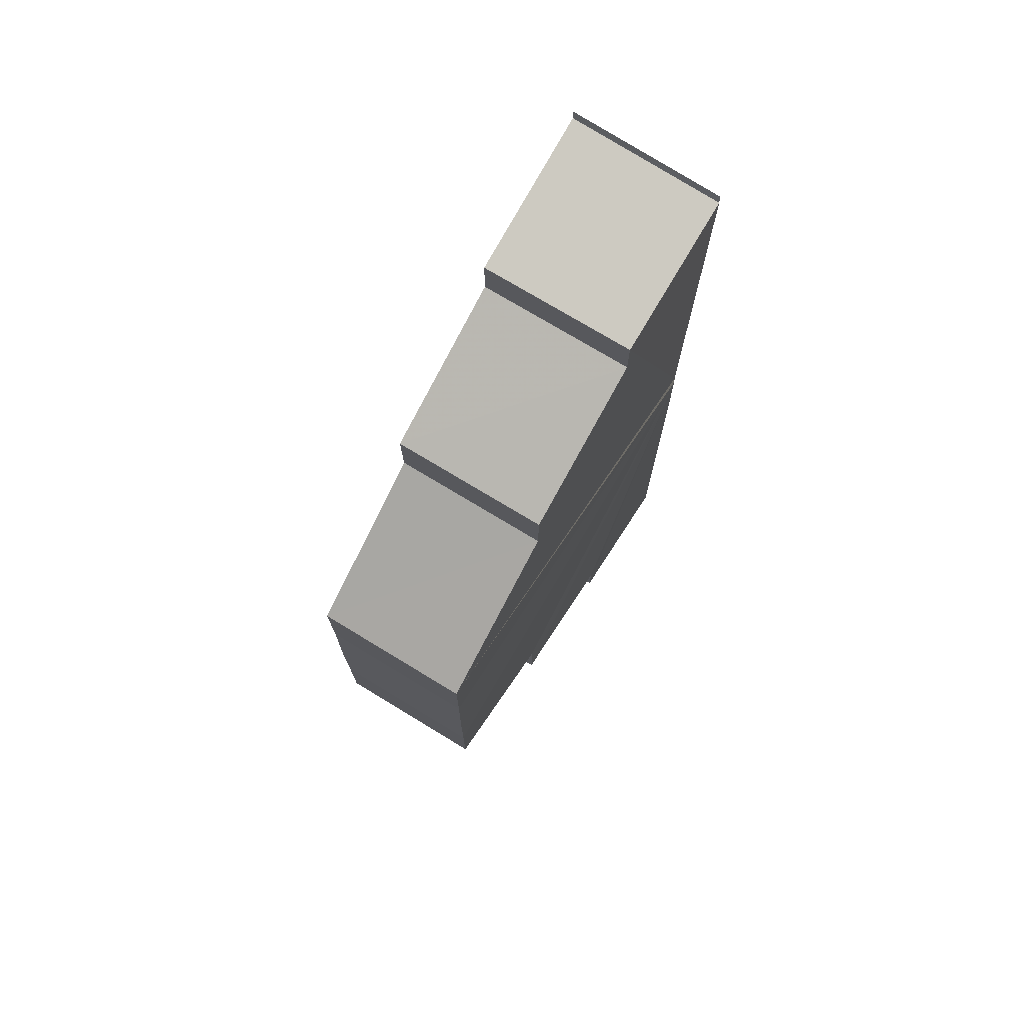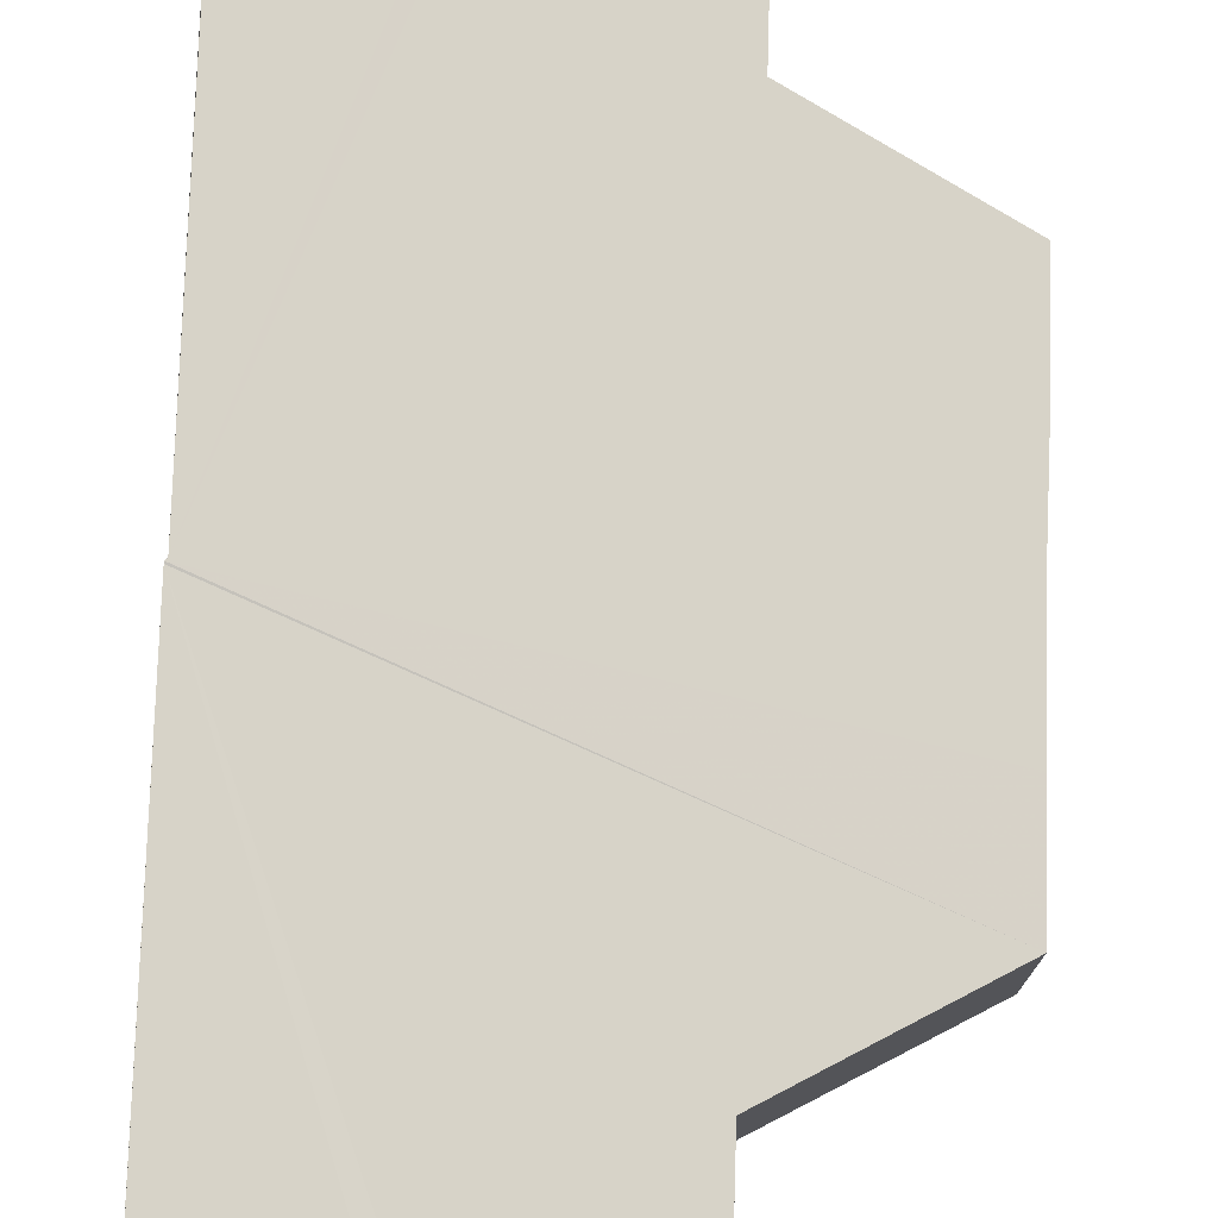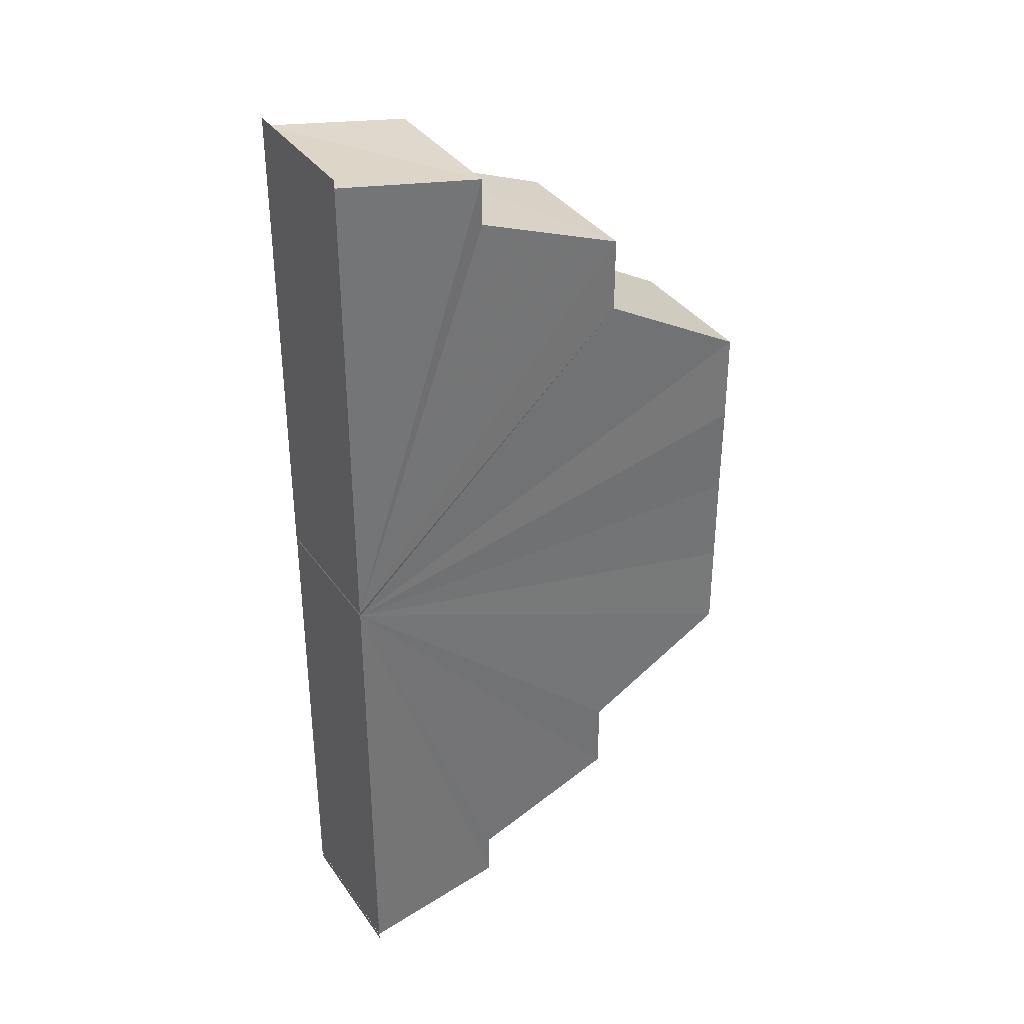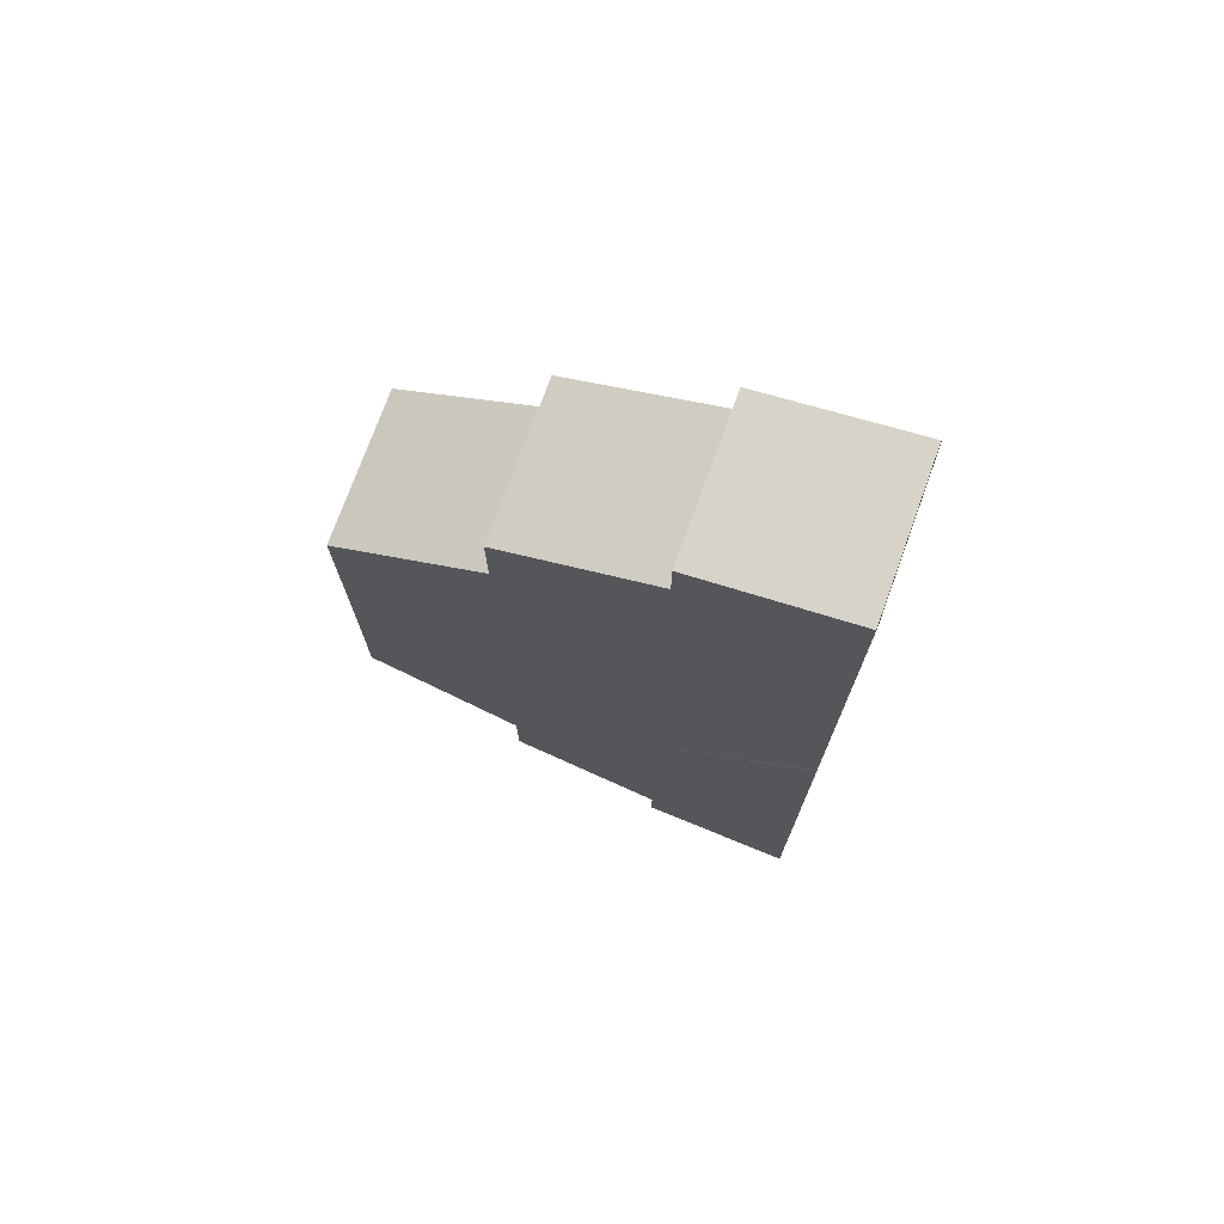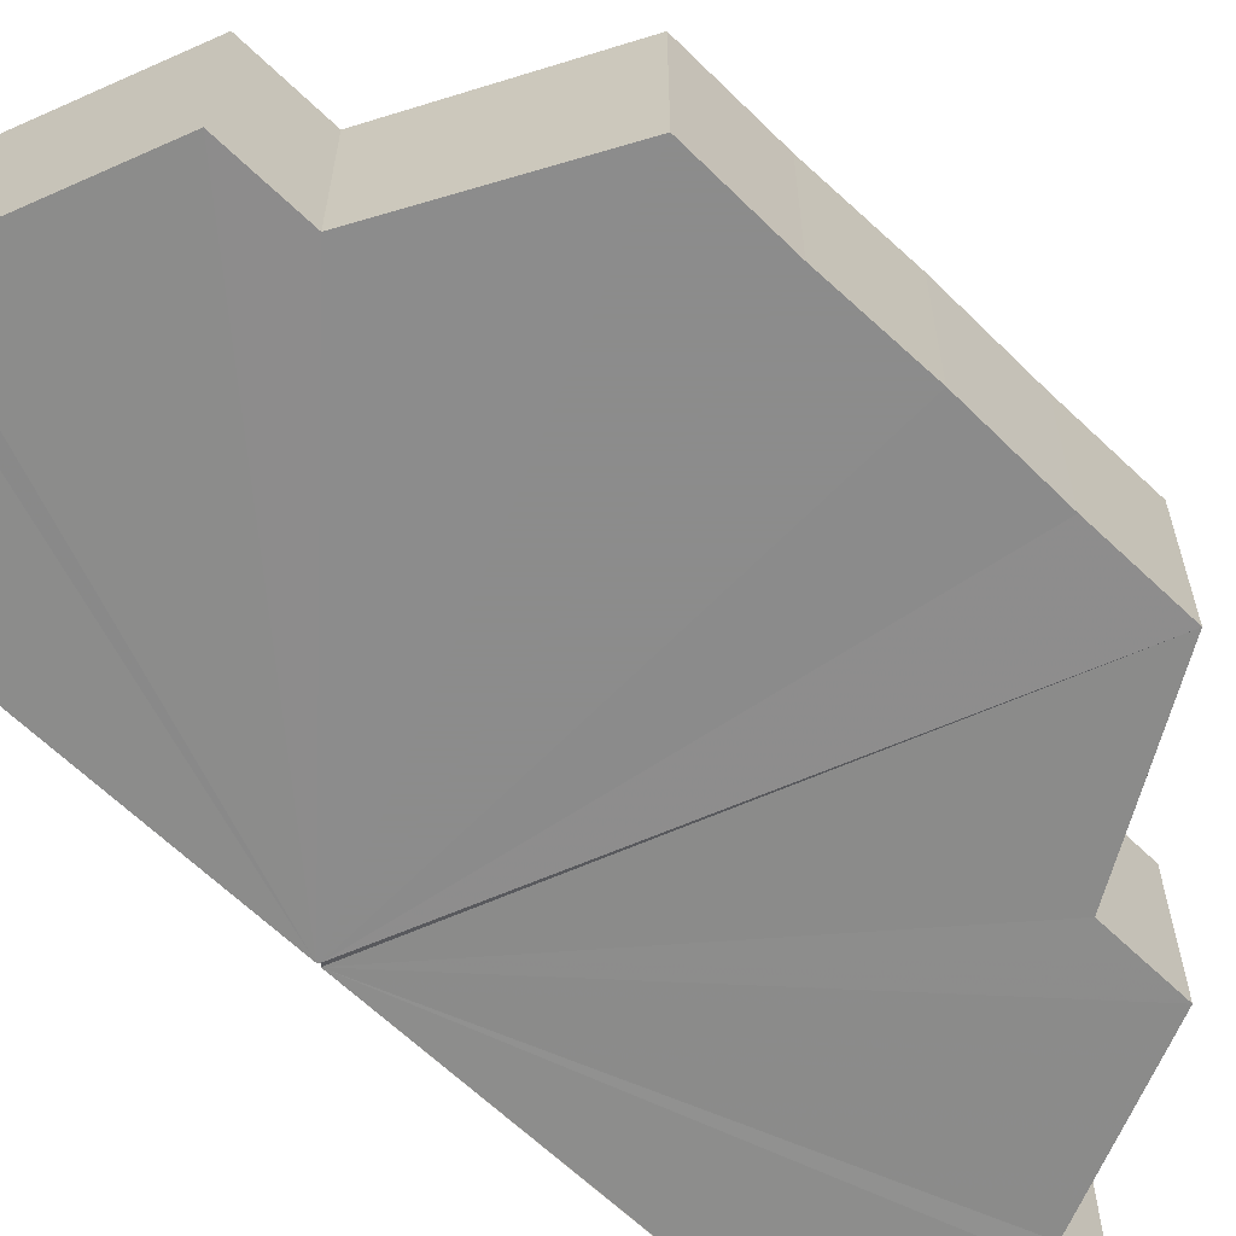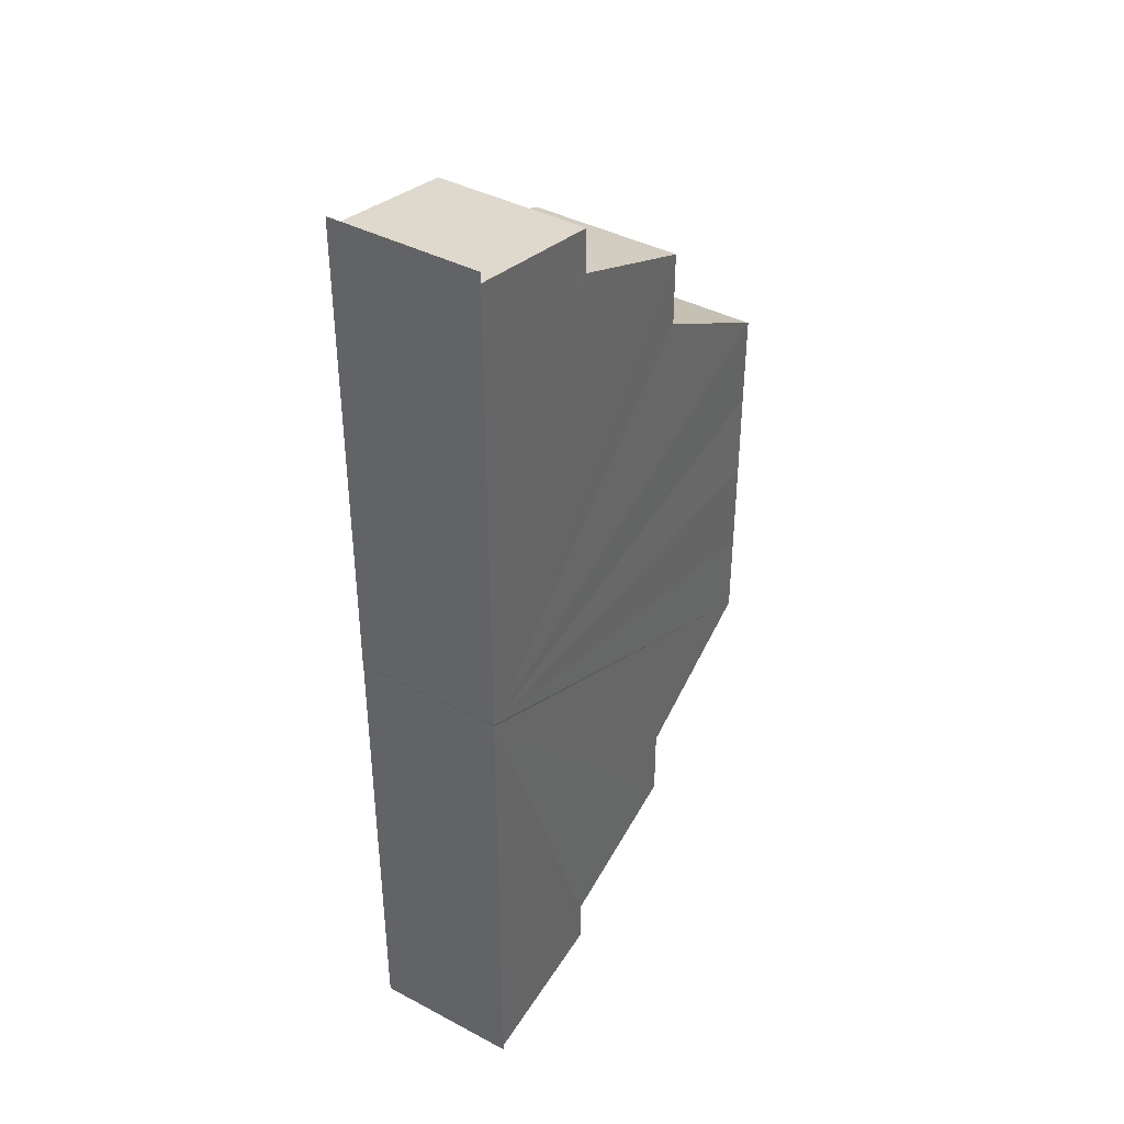
<metadata>
{"format":"obj","ext":"obj","renderer":"f3d","projection":"perspective","resolution":1024,"background":"white","views":[{"elev":74.8,"azim":121.3,"up":"+Z"},{"elev":76.9,"azim":1.9,"up":"+Y"},{"elev":36.0,"azim":-30.7,"up":"+Z"},{"elev":74.3,"azim":-160.0,"up":"+Z"},{"elev":-64.0,"azim":45.8,"up":"+Y"},{"elev":40.4,"azim":-56.7,"up":"+Z"}]}
</metadata>
<code>
o 4510
v 2223 1893 17.2
v 2223 1893 17.2
v 2223 1893 17.2
v 2223 1893 17.2
v 2223 1893 17.2
v 2223 1893 17.2
v 2223 1893 17.2
v 2223 1893 17.21
v 2223 1893 17.2
v 2223 1893 17.21
v 2223 1893 17.21
v 2223 1893 17.22
v 2223 1893 17.21
v 2223 1893 17.22
v 2223 1893 17.22
v 2223 1893 17.23
v 2223 1893 17.22
v 2223 1893 17.24
v 2223 1893 17.23
v 2223 1893 17.24
v 2223 1893 17.23
v 2223 1893 17.24
v 2223 1893 17.24
v 2223 1893 17.25
v 2223 1893 17.24
v 2223 1893 17.25
v 2223 1893 17.25
v 2223 1893 17.26
v 2223 1893 17.25
v 2223 1893 17.26
v 2223 1893 17.26
v 2223 1893 17.26
v 2223 1893 17.26
v 2223 1893 17.27
v 2223 1893 17.26
v 2223 1893 17.24
v 2223 1893 17.24
v 2223 1893 17.24
v 2223 1893 17.23
v 2223 1893 17.26
v 2223 1893 17.27
v 2223 1893 17.26
v 2223 1893 17.26
v 2223 1893 17.25
v 2223 1893 17.25
v 2223 1893 17.24
v 2223 1893 17.24
v 2223 1893 17.23
v 2223 1893 17.22
v 2223 1893 17.24
v 2223 1893 17.27
v 2223 1893 17.27
v 2223 1893 17.27
v 2223 1893 17.27
v 2223 1893 17.26
v 2223 1893 17.26
v 2223 1893 17.26
v 2223 1893 17.25
v 2223 1893 17.25
v 2223 1893 17.24
v 2223 1893 17.24
v 2223 1893 17.25
v 2223 1893 17.24
v 2223 1893 17.23
v 2223 1893 17.22
v 2223 1893 17.22
v 2223 1893 17.25
v 2223 1893 17.24
v 2223 1893 17.25
v 2223 1893 17.25
v 2223 1893 17.24
v 2223 1893 17.24
v 2223 1893 17.26
v 2223 1893 17.26
v 2223 1893 17.26
v 2223 1893 17.26
v 2223 1893 17.24
v 2223 1893 17.23
v 2223 1893 17.26
v 2223 1893 17.26
v 2223 1893 17.27
v 2223 1893 17.27
v 2223 1893 17.23
v 2223 1893 17.22
v 2223 1893 17.27
v 2223 1893 17.27
v 2223 1893 17.27
v 2223 1893 17.27
v 2223 1893 17.22
v 2223 1893 17.22
v 2223 1893 17.22
v 2223 1893 17.21
v 2223 1893 17.23
v 2223 1893 17.24
v 2223 1893 17.21
v 2223 1893 17.21
v 2223 1893 17.21
v 2223 1893 17.2
v 2223 1893 17.2
v 2223 1893 17.2
v 2223 1893 17.23
v 2223 1893 17.2
v 2223 1893 17.2
v 2223 1893 17.21
v 2223 1893 17.21
v 2223 1893 17.2
v 2223 1893 17.2
v 2223 1893 17.23
v 2223 1893 17.24
v 2223 1893 17.23
v 2223 1893 17.2
v 2223 1893 17.2
v 2223 1893 17.21
v 2223 1893 17.21
v 2223 1893 17.22
f 1 2 3
f 2 4 5
f 6 7 4
f 7 8 9
f 8 10 11
f 10 12 13
f 12 14 15
f 14 16 17
f 17 18 19
f 16 20 21
f 20 22 23
f 22 24 25
f 24 26 27
f 26 28 29
f 28 30 31
f 30 32 33
f 32 34 35
f 29 36 37
f 37 38 39
f 40 41 36
f 42 40 36
f 43 42 36
f 44 43 36
f 45 44 37
f 46 45 37
f 47 46 37
f 48 47 37
f 49 48 37
f 50 36 51
f 50 52 53
f 50 54 55
f 50 55 56
f 50 56 57
f 50 57 58
f 50 58 59
f 60 59 61
f 60 50 62
f 60 61 63
f 60 63 64
f 60 64 65
f 60 65 66
f 62 67 68
f 69 70 67
f 71 68 72
f 73 74 70
f 75 76 74
f 77 72 78
f 79 80 76
f 81 82 80
f 83 78 84
f 81 85 86
f 87 88 86
f 89 84 90
f 91 90 92
f 93 94 91
f 95 92 96
f 97 96 98
f 99 98 100
f 101 102 103
f 101 104 102
f 101 105 104
f 101 66 105
f 101 106 107
f 108 109 101
f 101 5 110
f 111 112 110
f 112 113 110
f 113 114 110
f 114 115 110
f 115 49 110

</code>
